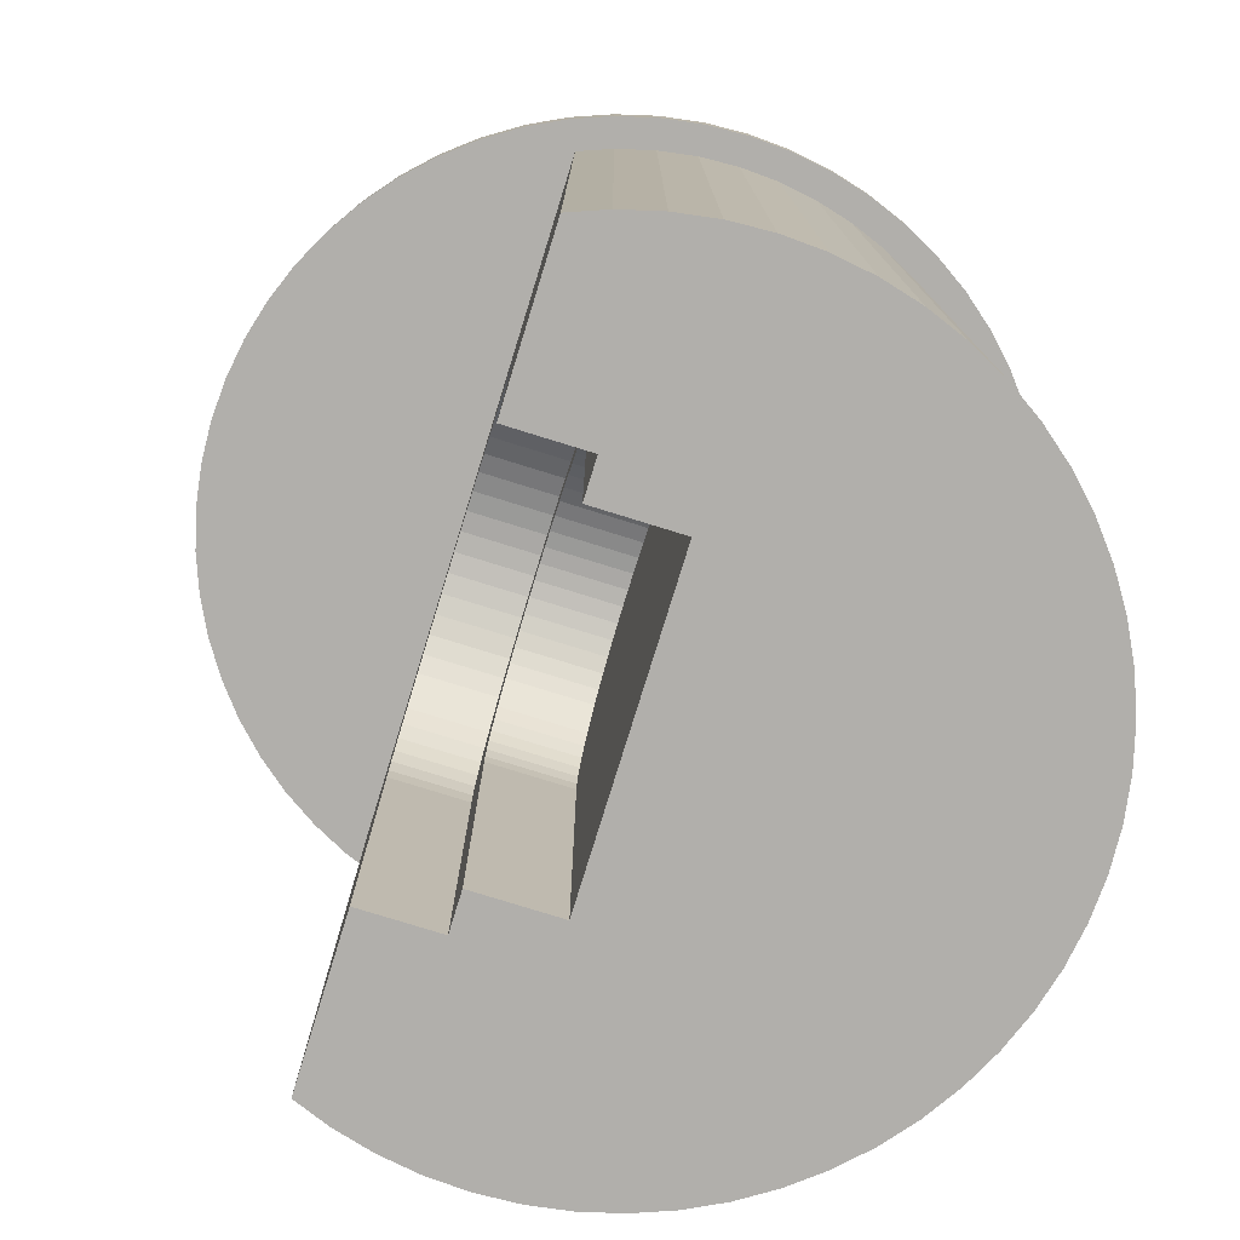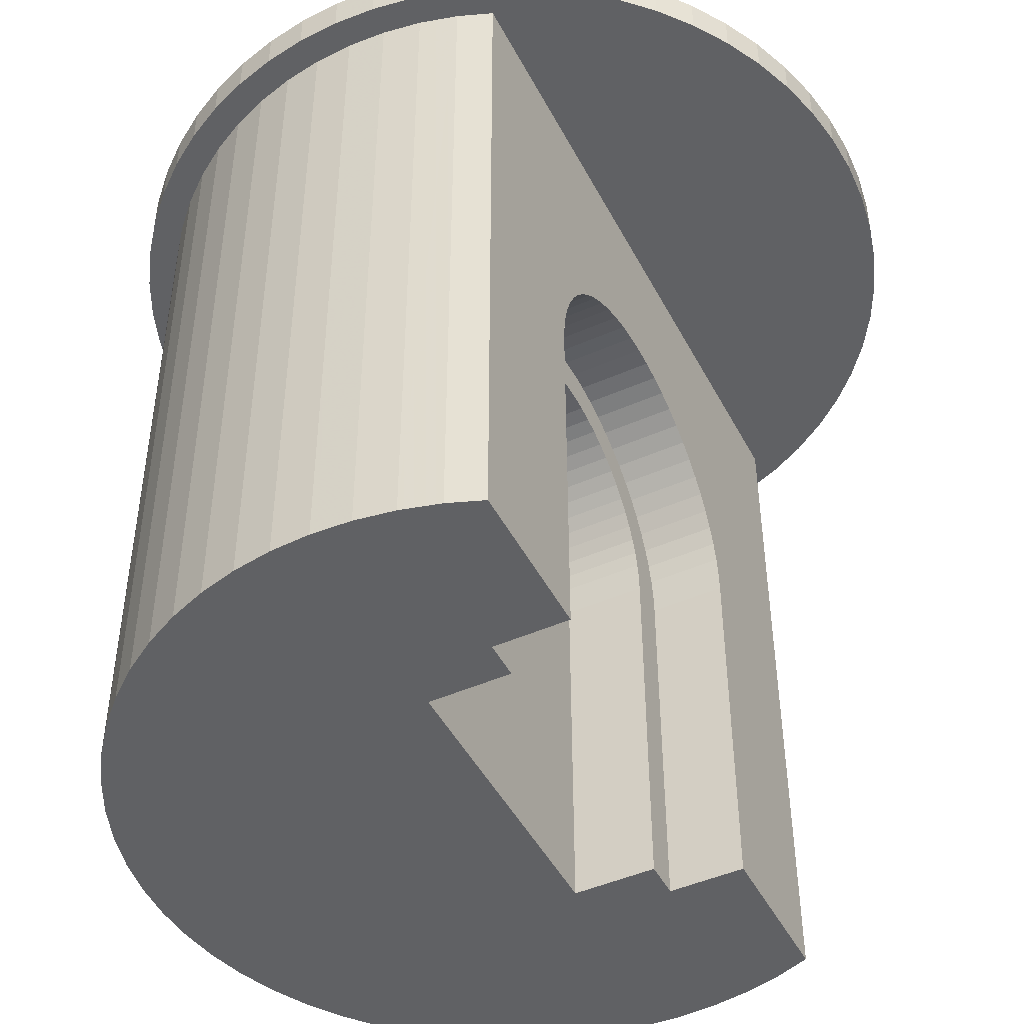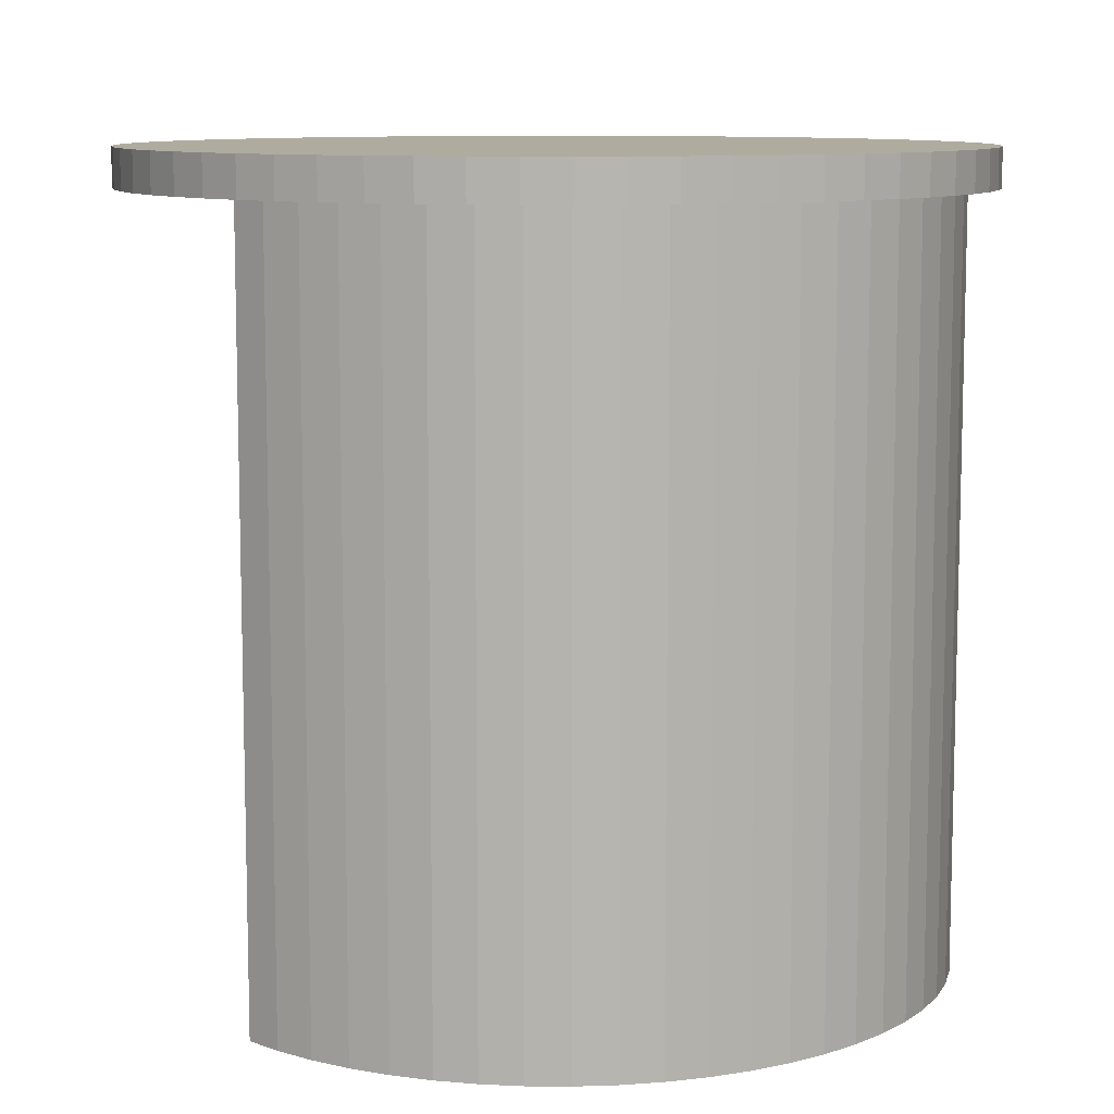
<metadata>
{"format":"obj","ext":"obj","renderer":"f3d","projection":"perspective","resolution":1024,"background":"white","views":[{"elev":-78.2,"azim":-107.2,"up":"+Z"},{"elev":-46.8,"azim":116.6,"up":"+Z"},{"elev":9.6,"azim":-67.9,"up":"+Z"}]}
</metadata>
<code>
v 4.604 0.4839 -4.745
v -4.63 0 -4.745
v 4.528 0.9626 -4.745
v 4.63 0 -4.745
v -4.604 0.4839 -4.745
v 0.4839 -4.604 -4.745
v -3.098 -3.44 -4.745
v 0 -4.63 -4.745
v 3.44 -3.098 -4.745
v 4.403 1.431 -4.745
v 4.403 -1.431 -4.745
v -4.229 -1.883 -4.745
v 2.315 -4.009 -4.745
v 4.009 -2.315 -4.745
v 3.745 -2.721 -4.745
v -4.528 0.9626 -4.745
v -4.403 1.431 -4.745
v 4.604 -0.4839 -4.745
v -4.528 -0.9626 -4.745
v 1.883 -4.229 -4.745
v 4.528 -0.9626 -4.745
v 3.098 -3.44 -4.745
v -1.431 -4.403 -4.745
v -4.009 -2.315 -4.745
v -4.604 -0.4839 -4.745
v 0.9626 -4.528 -4.745
v 4.229 -1.883 -4.745
v 2.721 -3.745 -4.745
v -2.315 -4.009 -4.745
v -0.4839 -4.604 -4.745
v -3.745 -2.721 -4.745
v -3.44 -3.098 -4.745
v -4.403 -1.431 -4.745
v 1.431 -4.403 -4.745
v -1.883 -4.229 -4.745
v -0.9626 -4.528 -4.745
v -2.721 -3.745 -4.745
v -4.241 1.852 -4.745
v 4.241 1.852 -4.745
v -1.852 -0.09259 -0.1157
v 1.852 -0.09259 -0.1157
v 1.842 -0.09259 0.07783
v 1.811 -0.09259 0.2693
v 0 -0.09259 1.736
v -1.376 -0.09259 1.123
v 1.239 -0.09259 1.26
v 0.5723 -0.09259 1.645
v -1.692 -0.09259 0.6375
v -0.7532 -0.09259 1.576
v 1.604 -0.09259 0.8102
v 1.376 -0.09259 1.123
v 0.1936 -0.09259 1.726
v 0.7532 -0.09259 1.576
v -1.498 -0.09259 0.9728
v -1.811 -0.09259 0.2693
v -1.239 -0.09259 1.26
v -0.385 -0.09259 1.696
v 1.761 -0.09259 0.4565
v 1.692 -0.09259 0.6375
v 1.498 -0.09259 0.9728
v 0.385 -0.09259 1.696
v 0.9259 -0.09259 1.488
v 1.088 -0.09259 1.382
v -1.604 -0.09259 0.8102
v -1.761 -0.09259 0.4565
v -1.842 -0.09259 0.07783
v -1.088 -0.09259 1.382
v -0.9259 -0.09259 1.488
v -0.5723 -0.09259 1.645
v -0.1936 -0.09259 1.726
v -2.315 0.9209 -0.1157
v 2.315 0.9209 -0.1157
v 2.302 0.9209 0.1262
v 2.264 0.9209 0.3655
v -0.242 0.9209 2.186
v -1.72 0.9209 1.433
v 1.361 0.9209 1.757
v 0.7153 0.9209 2.086
v -2.115 0.9209 0.8258
v -0.9415 0.9209 1.999
v 2.005 0.9209 1.042
v 1.72 0.9209 1.433
v 0.242 0.9209 2.186
v 0.9415 0.9209 1.999
v -2.005 0.9209 1.042
v -2.264 0.9209 0.3655
v -1.549 0.9209 1.605
v -0.7153 0.9209 2.086
v 2.202 0.9209 0.5996
v 2.115 0.9209 0.8258
v 1.549 0.9209 1.605
v 1.873 0.9209 1.245
v 0.4813 0.9209 2.148
v 0 0.9209 2.199
v 1.157 0.9209 1.889
v -1.873 0.9209 1.245
v -2.202 0.9209 0.5996
v -2.302 0.9209 0.1262
v -1.361 0.9209 1.757
v -1.157 0.9209 1.889
v -0.4813 0.9209 2.148
v -1.852 0.9209 -0.1157
v 1.852 0.9209 -0.1157
v -1.842 0.9209 0.07783
v -1.811 0.9209 0.2693
v -1.761 0.9209 0.4565
v 1.761 0.9209 0.4565
v 1.811 0.9209 0.2693
v 1.842 0.9209 0.07783
v -1.692 0.9209 0.6375
v -1.604 0.9209 0.8102
v -1.498 0.9209 0.9728
v -1.376 0.9209 1.123
v -1.239 0.9209 1.26
v 1.239 0.9209 1.26
v 1.376 0.9209 1.123
v 1.498 0.9209 0.9728
v 1.604 0.9209 0.8102
v 1.692 0.9209 0.6375
v -1.088 0.9209 1.382
v -0.9259 0.9209 1.488
v 0.9259 0.9209 1.488
v 1.088 0.9209 1.382
v -0.7532 0.9209 1.576
v 0.7532 0.9209 1.576
v -0.5723 0.9209 1.645
v 0.5723 0.9209 1.645
v -0.385 0.9209 1.696
v 0.385 0.9209 1.696
v -0.1936 0.9209 1.726
v 0 0.9209 1.736
v 0.1936 0.9209 1.726
v -2.315 1.852 -4.745
v 2.315 1.852 -4.745
v -2.315 1.852 -0.1157
v -2.302 1.852 0.1262
v -2.264 1.852 0.3655
v -2.202 1.852 0.5996
v -2.115 1.852 0.8258
v -2.005 1.852 1.042
v -1.873 1.852 1.245
v 1.873 1.852 1.245
v 2.005 1.852 1.042
v 2.115 1.852 0.8258
v 2.202 1.852 0.5996
v 2.264 1.852 0.3655
v 2.302 1.852 0.1262
v 2.315 1.852 -0.1157
v -1.72 1.852 1.433
v -1.549 1.852 1.605
v 1.549 1.852 1.605
v 1.72 1.852 1.433
v -1.361 1.852 1.757
v -1.157 1.852 1.889
v -0.9415 1.852 1.999
v 0.9415 1.852 1.999
v 1.157 1.852 1.889
v 1.361 1.852 1.757
v -0.7153 1.852 2.086
v 0.7153 1.852 2.086
v -0.4813 1.852 2.148
v 0.4813 1.852 2.148
v -0.242 1.852 2.186
v 0 1.852 2.199
v 0.242 1.852 2.186
v -2.315 0.9209 -4.745
v -1.852 -0.09259 -4.745
v -1.852 0.9209 -4.745
v 1.852 -0.09259 -4.745
v 1.852 0.9209 -4.745
v 2.315 0.9209 -4.745
v 4.973 0.5226 4.282
v 4.973 0.5226 4.745
v 5 0 4.745
v -5 0 4.282
v 0 5 4.282
v 4.891 1.04 4.282
v 4.891 1.04 4.745
v 5 0 4.282
v -5 0 4.745
v -4.973 0.5226 4.282
v 3.346 3.716 4.282
v 0 -5 4.745
v 0 -5 4.282
v -3.716 -3.346 4.282
v 0 5 4.745
v 0.5226 4.973 4.282
v 4.568 2.034 4.282
v -3.346 3.716 4.745
v -3.346 3.716 4.282
v -1.545 4.755 4.282
v -0.5226 -4.973 4.282
v 3.716 -3.346 4.282
v 2.034 -4.568 4.282
v 3.716 -3.346 4.745
v -3.716 -3.346 4.745
v -4.045 -2.939 4.282
v -4.755 -1.545 4.282
v 3.346 3.716 4.745
v 3.716 3.346 4.282
v 4.755 1.545 4.282
v 1.545 4.755 4.745
v 1.545 4.755 4.282
v 2.5 4.33 4.282
v -2.939 4.045 4.282
v -4.568 2.034 4.282
v -4.045 2.939 4.282
v -4.568 2.034 4.745
v -1.545 4.755 4.745
v -1.04 4.891 4.282
v 3.346 -3.716 4.282
v 4.755 -1.545 4.282
v 0.5226 -4.973 4.282
v 0.5226 -4.973 4.745
v 1.04 -4.891 4.282
v 4.33 -2.5 4.282
v 4.755 -1.545 4.745
v -2.034 -4.568 4.282
v -2.939 -4.045 4.282
v -2.034 -4.568 4.745
v -4.755 -1.545 4.745
v -4.891 -1.04 4.282
v 4.568 2.034 4.745
v 4.045 2.939 4.745
v 4.045 2.939 4.282
v 4.33 2.5 4.282
v 2.034 4.568 4.282
v 1.04 4.891 4.282
v 1.04 4.891 4.745
v 2.5 4.33 4.745
v 2.939 4.045 4.282
v -4.33 2.5 4.282
v -4.891 1.04 4.282
v -3.716 3.346 4.282
v -3.716 3.346 4.745
v -4.755 1.545 4.282
v -4.891 1.04 4.745
v -2.5 4.33 4.282
v -2.034 4.568 4.282
v -2.5 4.33 4.745
v -1.04 4.891 4.745
v -0.5226 4.973 4.282
v 4.568 -2.034 4.282
v 4.973 -0.5226 4.282
v 2.034 -4.568 4.745
v 1.545 -4.755 4.282
v 2.939 -4.045 4.745
v 2.939 -4.045 4.282
v 2.5 -4.33 4.282
v 4.045 -2.939 4.282
v 4.045 -2.939 4.745
v 4.891 -1.04 4.745
v -2.5 -4.33 4.282
v -1.04 -4.891 4.282
v -3.346 -3.716 4.282
v -3.346 -3.716 4.745
v -1.545 -4.755 4.282
v -1.04 -4.891 4.745
v -4.33 -2.5 4.282
v -4.568 -2.034 4.282
v -4.33 -2.5 4.745
v -4.891 -1.04 4.745
v -4.973 -0.5226 4.282
v 4.755 1.545 4.745
v 3.716 3.346 4.745
v 4.33 2.5 4.745
v 0.5226 4.973 4.745
v 2.034 4.568 4.745
v 2.939 4.045 4.745
v -4.045 2.939 4.745
v -4.33 2.5 4.745
v -4.755 1.545 4.745
v -4.973 0.5226 4.745
v -2.034 4.568 4.745
v -2.939 4.045 4.745
v -0.5226 4.973 4.745
v 1.04 -4.891 4.745
v 1.545 -4.755 4.745
v 3.346 -3.716 4.745
v 2.5 -4.33 4.745
v 4.33 -2.5 4.745
v 4.568 -2.034 4.745
v 4.891 -1.04 4.282
v 4.973 -0.5226 4.745
v -2.939 -4.045 4.745
v -2.5 -4.33 4.745
v -1.545 -4.755 4.745
v -0.5226 -4.973 4.745
v -4.568 -2.034 4.745
v -4.045 -2.939 4.745
v -4.973 -0.5226 4.745
v -4.63 0 4.282
v -4.604 0.4839 4.282
v -4.604 -0.4839 4.282
v -4.528 0.9626 4.282
v -4.528 -0.9626 4.282
v -4.403 1.431 4.282
v -4.403 -1.431 4.282
v -4.241 1.852 4.282
v -4.229 -1.883 4.282
v -4.009 -2.315 4.282
v -3.745 -2.721 4.282
v -3.44 -3.098 4.282
v -3.098 -3.44 4.282
v -2.721 -3.745 4.282
v -2.315 -4.009 4.282
v -1.883 -4.229 4.282
v -1.431 -4.403 4.282
v -0.9626 -4.528 4.282
v -0.4839 -4.604 4.282
v 0 -4.63 4.282
v 0.4839 -4.604 4.282
v 0.9626 -4.528 4.282
v 1.431 -4.403 4.282
v 1.883 -4.229 4.282
v 2.315 -4.009 4.282
v 2.721 -3.745 4.282
v 3.098 -3.44 4.282
v 3.44 -3.098 4.282
v 3.745 -2.721 4.282
v 4.009 -2.315 4.282
v 4.229 -1.883 4.282
v 4.241 1.852 4.282
v 4.403 1.431 4.282
v 4.403 -1.431 4.282
v 4.528 0.9626 4.282
v 4.528 -0.9626 4.282
v 4.604 0.4839 4.282
v 4.604 -0.4839 4.282
v 4.63 0 4.282
f 175 263 180
f 180 263 291
f 175 181 263
f 263 181 233
f 263 233 236
f 263 236 206
f 263 206 232
f 263 232 207
f 299 207 234
f 320 250 319
f 321 216 320
f 322 243 321
f 325 212 322
f 327 283 325
f 329 244 327
f 330 179 329
f 323 188 201
f 324 201 177
f 326 177 172
f 330 172 179
f 329 179 244
f 327 244 283
f 325 283 212
f 322 212 243
f 321 243 216
f 320 216 250
f 319 250 193
f 318 193 211
f 317 211 248
f 316 248 249
f 315 249 194
f 314 194 246
f 313 246 215
f 312 215 213
f 311 213 184
f 309 184 192
f 308 192 254
f 307 254 257
f 306 257 218
f 305 218 253
f 303 253 219
f 301 219 255
f 263 255 185
f 263 185 197
f 263 197 259
f 263 259 260
f 263 260 198
f 263 198 222
f 294 263 292
f 296 263 294
f 298 263 296
f 299 187 228
f 300 263 298
f 303 219 302
f 263 300 255
f 302 219 301
f 300 301 255
f 304 253 303
f 305 253 304
f 299 239 191
f 299 238 239
f 299 210 242
f 299 191 210
f 299 176 187
f 299 242 176
f 310 184 309
f 311 184 310
f 309 192 308
f 308 254 307
f 307 257 306
f 306 218 305
f 299 228 203
f 299 227 204
f 299 203 227
f 299 231 182
f 299 204 231
f 299 200 225
f 299 182 200
f 299 226 188
f 299 225 226
f 299 188 323
f 328 172 330
f 299 205 238
f 324 177 326
f 326 172 328
f 297 207 299
f 293 263 295
f 263 207 297
f 263 297 295
f 292 263 293
f 299 234 190
f 299 190 205
f 323 201 324
f 319 193 318
f 318 211 317
f 317 248 316
f 316 249 315
f 315 194 314
f 314 246 313
f 313 215 312
f 312 213 311
f 175 180 181
f 181 180 273
f 273 180 291
f 221 273 262
f 262 273 291
f 289 273 221
f 261 273 289
f 290 273 261
f 196 273 290
f 256 273 196
f 285 273 256
f 286 273 285
f 220 273 286
f 287 273 220
f 258 273 287
f 288 273 258
f 183 273 288
f 214 273 183
f 277 273 214
f 278 273 277
f 245 273 278
f 280 273 245
f 247 273 280
f 279 273 247
f 195 273 279
f 251 273 195
f 281 273 251
f 282 273 281
f 217 273 282
f 252 273 217
f 284 273 252
f 174 273 284
f 173 273 174
f 178 273 173
f 264 273 178
f 223 273 264
f 266 273 223
f 224 273 266
f 265 273 224
f 199 273 265
f 269 273 199
f 230 273 269
f 268 273 230
f 202 273 268
f 229 273 202
f 267 273 229
f 186 273 267
f 276 273 186
f 241 273 276
f 209 273 241
f 274 273 209
f 240 273 274
f 275 273 240
f 189 273 275
f 235 273 189
f 270 273 235
f 271 273 270
f 208 273 271
f 272 273 208
f 237 273 272
f 263 222 291
f 291 222 262
f 222 198 262
f 262 198 221
f 198 260 221
f 221 260 289
f 260 259 289
f 289 259 261
f 259 197 261
f 261 197 290
f 197 185 290
f 290 185 196
f 196 185 255
f 256 196 255
f 256 255 219
f 285 256 219
f 285 219 253
f 286 285 253
f 286 253 218
f 220 286 218
f 220 218 257
f 287 220 257
f 287 257 254
f 258 287 254
f 258 254 192
f 288 258 192
f 288 192 184
f 183 288 184
f 183 184 213
f 214 183 213
f 214 213 215
f 277 214 215
f 277 215 246
f 278 277 246
f 278 246 194
f 245 278 194
f 245 194 249
f 280 245 249
f 280 249 248
f 247 280 248
f 247 248 211
f 279 247 211
f 279 211 193
f 195 279 193
f 195 193 250
f 251 195 250
f 251 250 216
f 281 251 216
f 281 216 243
f 282 281 243
f 282 243 212
f 217 282 212
f 217 212 283
f 252 217 283
f 252 283 244
f 284 252 244
f 284 244 179
f 174 284 179
f 179 172 173
f 174 179 173
f 172 177 178
f 173 172 178
f 177 201 264
f 178 177 264
f 201 188 223
f 264 201 223
f 188 226 266
f 223 188 266
f 226 225 224
f 266 226 224
f 225 200 265
f 224 225 265
f 182 199 200
f 200 199 265
f 231 269 182
f 182 269 199
f 204 230 231
f 231 230 269
f 227 268 204
f 204 268 230
f 203 202 227
f 227 202 268
f 228 229 203
f 203 229 202
f 187 267 228
f 228 267 229
f 176 186 187
f 187 186 267
f 242 276 176
f 176 276 186
f 210 241 242
f 242 241 276
f 191 209 210
f 210 209 241
f 239 274 191
f 191 274 209
f 238 240 239
f 239 240 274
f 205 275 238
f 238 275 240
f 190 189 205
f 205 189 275
f 234 235 190
f 190 235 189
f 207 270 234
f 234 270 235
f 232 271 207
f 207 271 270
f 206 208 232
f 232 208 271
f 236 272 206
f 206 272 208
f 233 237 236
f 236 237 272
f 181 273 233
f 233 273 237
f 2 25 292
f 292 25 294
f 2 292 5
f 5 292 293
f 5 293 16
f 16 293 295
f 16 295 17
f 17 295 297
f 17 297 38
f 38 297 299
f 38 299 133
f 156 299 323
f 134 323 39
f 148 323 134
f 147 323 148
f 146 323 147
f 145 323 146
f 144 323 145
f 143 323 144
f 162 299 160
f 163 299 164
f 142 152 323
f 164 299 165
f 152 151 323
f 165 299 162
f 151 158 323
f 158 157 323
f 160 299 156
f 157 156 323
f 161 299 163
f 159 299 161
f 155 299 159
f 154 299 155
f 153 299 154
f 150 299 153
f 149 299 150
f 141 299 149
f 140 299 141
f 139 299 140
f 138 299 139
f 137 299 138
f 136 299 137
f 135 299 136
f 133 299 135
f 142 323 143
f 10 39 323
f 324 10 323
f 3 10 324
f 326 3 324
f 1 3 326
f 328 1 326
f 4 1 328
f 330 4 328
f 329 18 4
f 330 329 4
f 327 21 18
f 329 327 18
f 325 11 21
f 327 325 21
f 322 27 11
f 325 322 11
f 321 14 27
f 322 321 27
f 320 15 14
f 321 320 14
f 319 9 15
f 320 319 15
f 318 22 9
f 319 318 9
f 317 28 22
f 318 317 22
f 316 13 28
f 317 316 28
f 315 20 13
f 316 315 13
f 314 34 20
f 315 314 20
f 313 26 34
f 314 313 34
f 312 6 26
f 313 312 26
f 311 8 6
f 312 311 6
f 310 30 8
f 311 310 8
f 309 36 30
f 310 309 30
f 308 23 36
f 309 308 36
f 307 35 23
f 308 307 23
f 306 29 35
f 307 306 35
f 305 37 29
f 306 305 29
f 304 7 37
f 305 304 37
f 303 32 7
f 304 303 7
f 31 32 302
f 302 32 303
f 24 31 301
f 301 31 302
f 12 24 300
f 300 24 301
f 33 12 298
f 298 12 300
f 19 33 296
f 296 33 298
f 25 19 294
f 294 19 296
f 2 5 25
f 25 5 16
f 25 16 17
f 25 17 38
f 25 38 133
f 25 133 166
f 25 166 168
f 25 168 167
f 25 167 169
f 169 170 171
f 171 134 39
f 171 39 169
f 169 39 10
f 169 10 3
f 169 3 1
f 169 1 4
f 169 4 25
f 25 4 18
f 25 18 21
f 25 21 11
f 25 11 27
f 25 27 14
f 25 14 15
f 25 15 9
f 25 9 22
f 25 22 28
f 25 28 13
f 25 13 20
f 25 20 34
f 25 34 26
f 25 26 6
f 25 6 8
f 25 8 30
f 25 30 36
f 25 36 23
f 25 23 35
f 25 35 29
f 25 29 37
f 25 37 7
f 25 7 32
f 25 32 31
f 25 31 24
f 25 24 12
f 25 12 33
f 25 33 19
f 133 135 71
f 166 133 71
f 135 136 98
f 71 135 98
f 136 137 86
f 98 136 86
f 137 138 97
f 86 137 97
f 138 139 79
f 97 138 79
f 139 140 85
f 79 139 85
f 140 141 96
f 85 140 96
f 141 149 76
f 96 141 76
f 150 87 149
f 149 87 76
f 153 99 150
f 150 99 87
f 154 100 153
f 153 100 99
f 155 80 154
f 154 80 100
f 159 88 155
f 155 88 80
f 161 101 159
f 159 101 88
f 163 75 161
f 161 75 101
f 164 94 163
f 163 94 75
f 165 83 164
f 164 83 94
f 162 93 165
f 165 93 83
f 160 78 162
f 162 78 93
f 156 84 160
f 160 84 78
f 157 95 156
f 156 95 84
f 158 77 157
f 157 77 95
f 151 91 158
f 158 91 77
f 152 82 151
f 151 82 91
f 142 92 152
f 152 92 82
f 143 81 142
f 142 81 92
f 144 90 143
f 143 90 81
f 145 89 144
f 144 89 90
f 146 74 145
f 145 74 89
f 147 73 146
f 146 73 74
f 148 72 147
f 147 72 73
f 148 134 72
f 72 134 171
f 98 86 71
f 71 86 97
f 71 97 79
f 71 79 85
f 71 85 96
f 71 96 76
f 71 76 87
f 71 87 99
f 71 99 100
f 71 100 80
f 71 80 88
f 114 88 101
f 121 101 75
f 126 75 94
f 128 94 83
f 130 83 93
f 132 93 78
f 129 78 84
f 127 84 95
f 125 95 77
f 122 77 91
f 115 91 82
f 116 82 92
f 117 92 81
f 118 81 90
f 119 90 89
f 107 89 74
f 108 74 73
f 109 73 103
f 103 72 171
f 73 72 103
f 108 73 109
f 168 71 102
f 107 74 108
f 119 89 107
f 118 90 119
f 117 81 118
f 116 92 117
f 115 82 116
f 123 91 115
f 122 91 123
f 125 77 122
f 127 95 125
f 129 84 127
f 132 78 129
f 131 93 132
f 130 93 131
f 128 83 130
f 126 94 128
f 124 75 126
f 121 75 124
f 120 101 121
f 114 101 120
f 113 88 114
f 111 71 112
f 112 88 113
f 71 88 112
f 110 71 111
f 106 71 110
f 105 71 106
f 104 71 105
f 102 71 104
f 71 168 166
f 103 171 170
f 103 170 41
f 41 170 169
f 66 55 40
f 40 55 65
f 40 65 48
f 40 48 64
f 40 64 54
f 40 54 45
f 40 45 56
f 40 56 67
f 40 67 68
f 40 68 49
f 40 49 69
f 40 69 57
f 40 57 70
f 40 70 44
f 40 44 52
f 40 52 61
f 40 61 47
f 40 47 53
f 40 53 62
f 40 62 63
f 40 63 46
f 40 46 51
f 40 51 60
f 40 60 50
f 40 50 59
f 40 59 58
f 40 58 43
f 40 43 42
f 40 42 41
f 40 41 169
f 40 169 167
f 168 102 40
f 167 168 40
f 102 104 66
f 40 102 66
f 104 105 55
f 66 104 55
f 105 106 65
f 55 105 65
f 106 110 48
f 65 106 48
f 110 111 64
f 48 110 64
f 111 112 54
f 64 111 54
f 112 113 45
f 54 112 45
f 114 56 113
f 113 56 45
f 120 67 114
f 114 67 56
f 121 68 120
f 120 68 67
f 124 49 121
f 121 49 68
f 126 69 124
f 124 69 49
f 128 57 126
f 126 57 69
f 130 70 128
f 128 70 57
f 131 44 130
f 130 44 70
f 132 52 131
f 131 52 44
f 129 61 132
f 132 61 52
f 127 47 129
f 129 47 61
f 125 53 127
f 127 53 47
f 122 62 125
f 125 62 53
f 123 63 122
f 122 63 62
f 115 46 123
f 123 46 63
f 116 51 115
f 115 51 46
f 117 60 116
f 116 60 51
f 118 50 117
f 117 50 60
f 119 59 118
f 118 59 50
f 107 58 119
f 119 58 59
f 108 43 107
f 107 43 58
f 109 42 108
f 108 42 43
f 103 41 109
f 109 41 42

</code>
